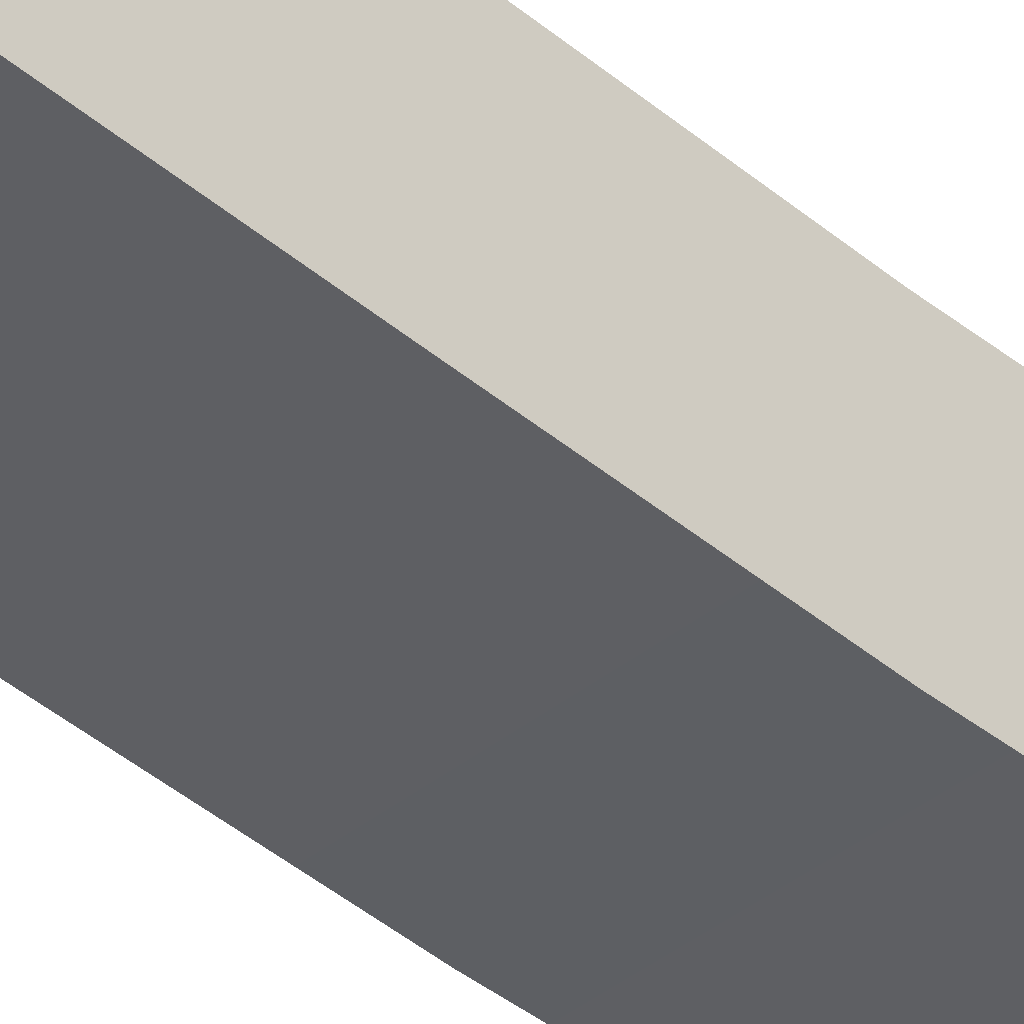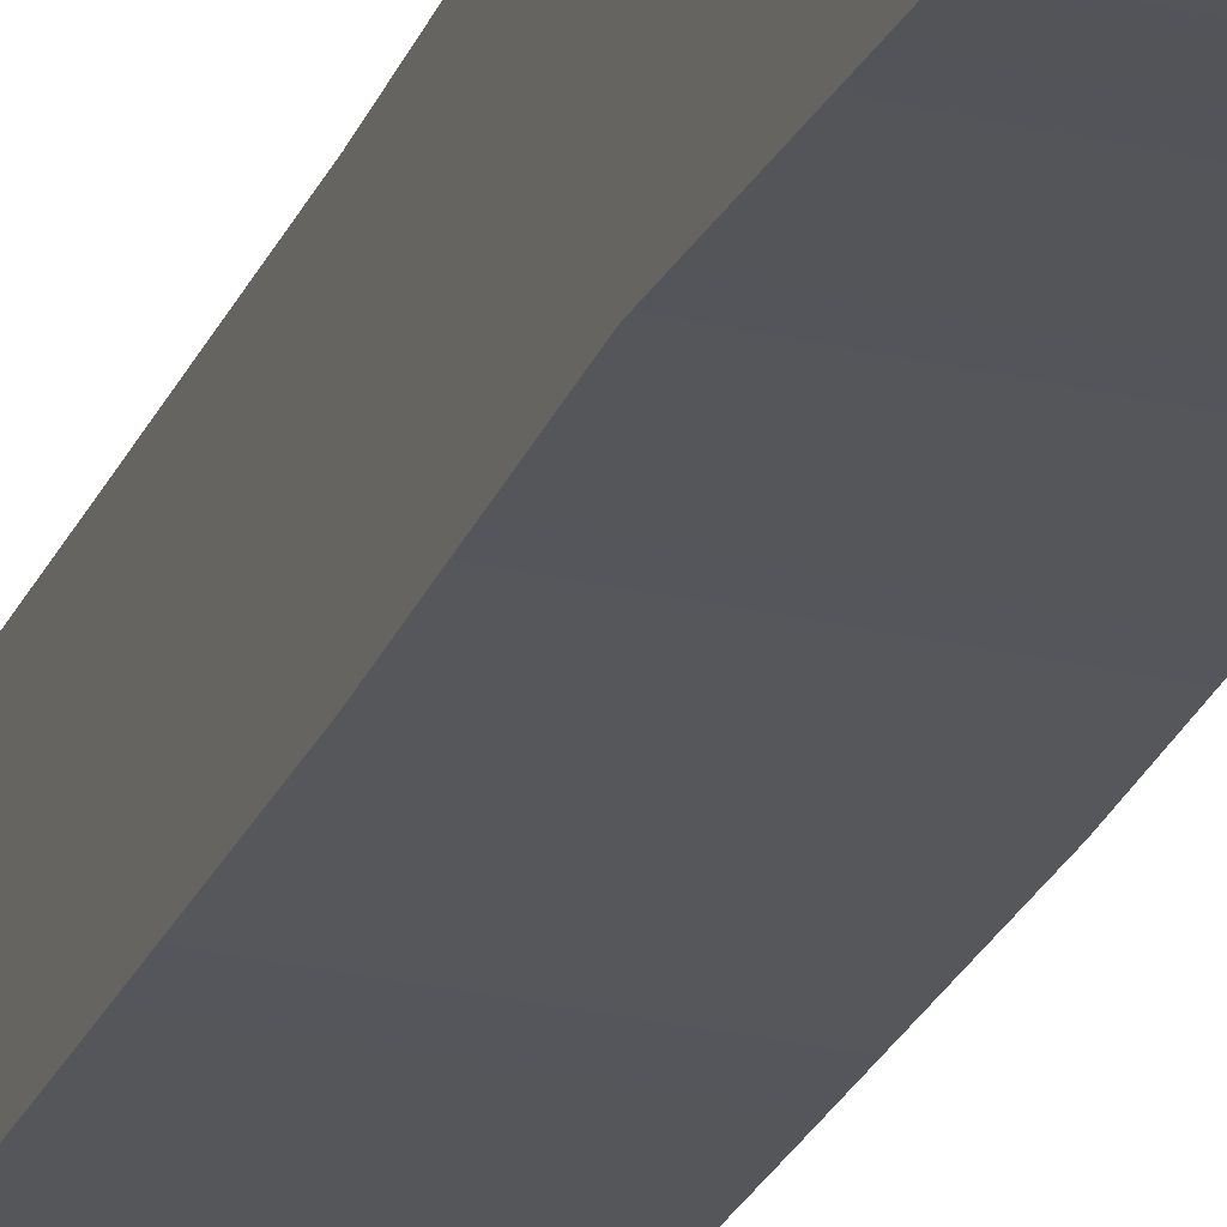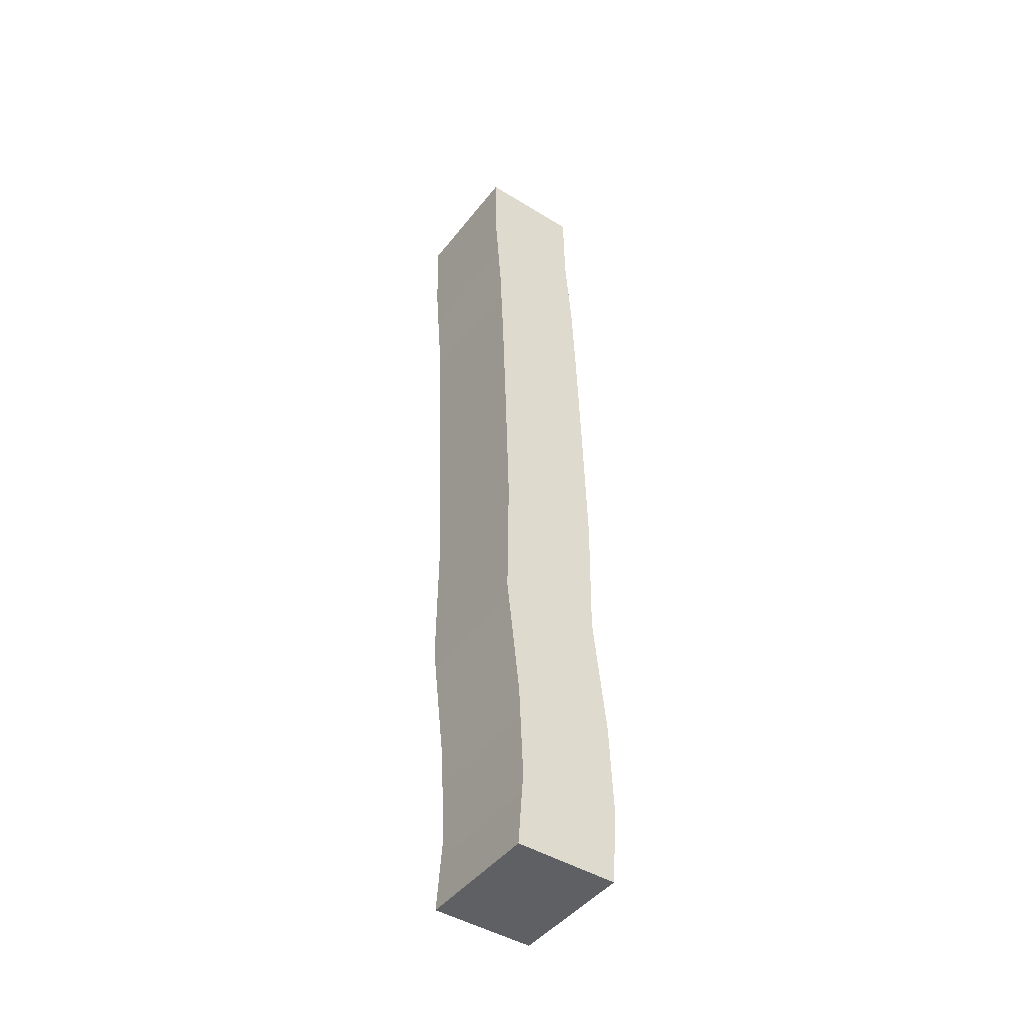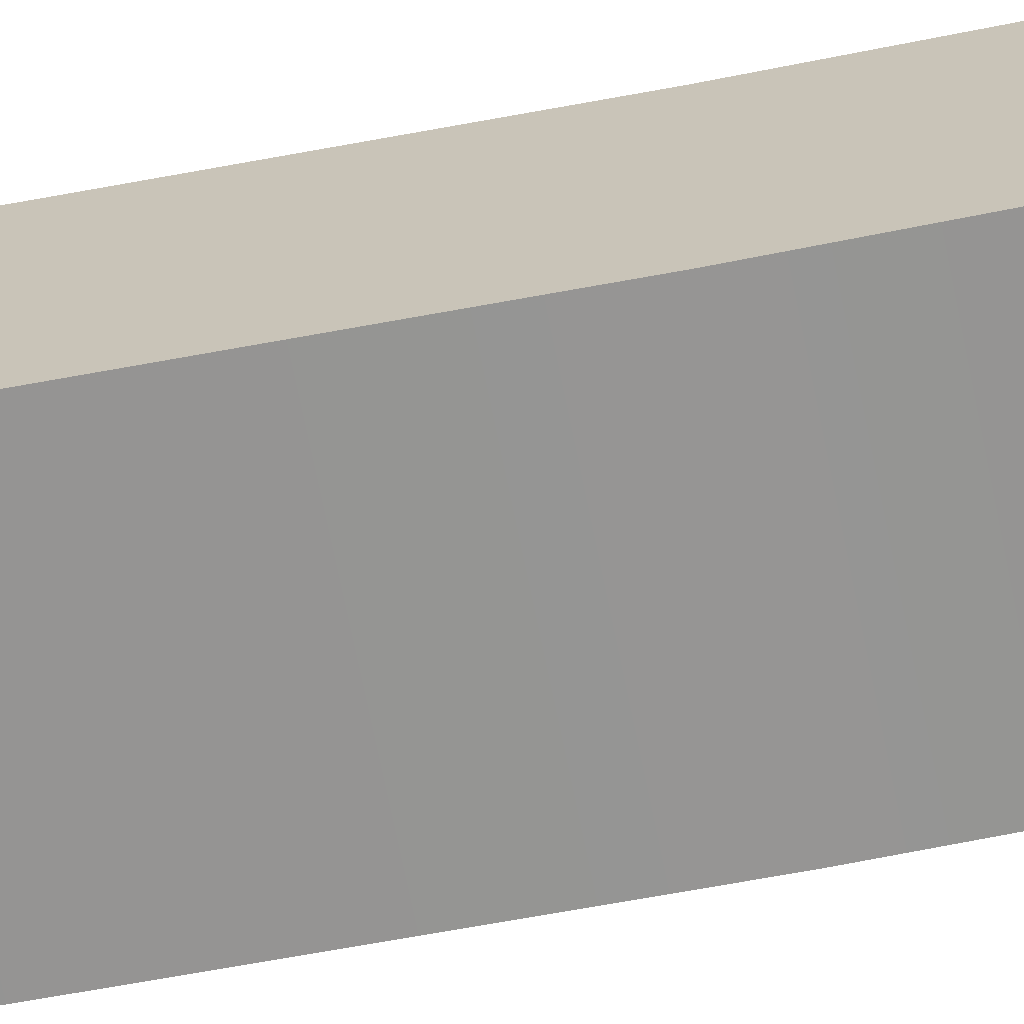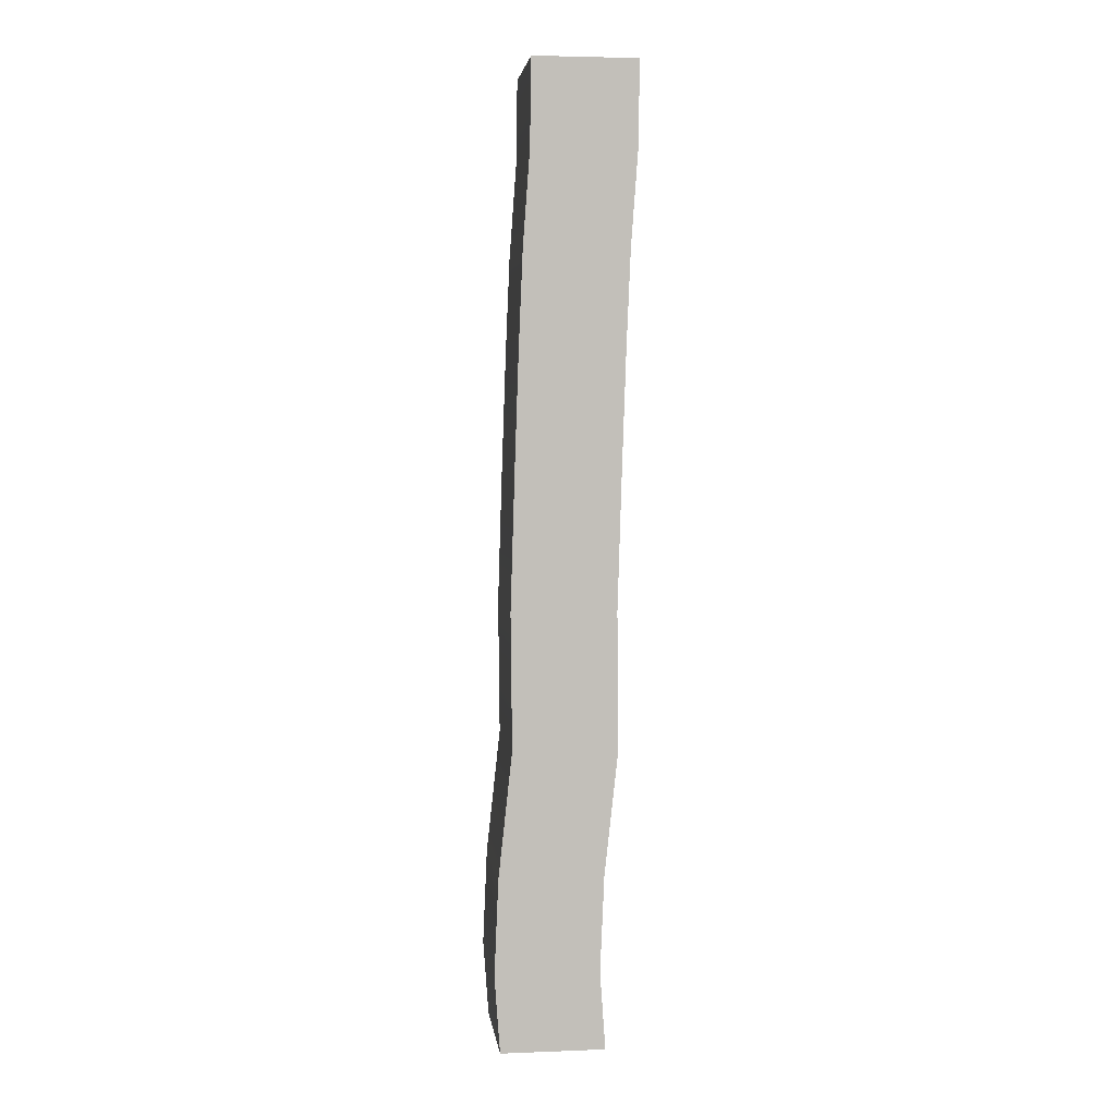
<metadata>
{"format":"obj","ext":"obj","renderer":"f3d","projection":"perspective","resolution":1024,"background":"white","views":[{"elev":-39.7,"azim":44.7,"up":"+Y"},{"elev":-27.7,"azim":160.3,"up":"+Y"},{"elev":-45.2,"azim":-125.4,"up":"+Z"},{"elev":-67.7,"azim":101.2,"up":"+Y"},{"elev":3.9,"azim":82.9,"up":"+Z"}]}
</metadata>
<code>
v -0.02038 0.04373 -0.4557
v 0.01714 0.04373 -0.4557
v 0.01714 0.04213 -0.4334
v -0.02038 0.04213 -0.4334
v -0.02038 0.05291 -0.1757
v 0.01714 0.05291 -0.1757
v 0.01714 0.0832 -0.1757
v -0.02038 0.0832 -0.1757
v -0.02038 0.07243 -0.4334
v 0.01714 0.07243 -0.4334
v 0.01714 0.07402 -0.4557
v -0.02038 0.07402 -0.4557
v -0.02038 0.07402 -0.4557
v 0.01714 0.07402 -0.4557
v 0.01714 0.04373 -0.4557
v -0.02038 0.04373 -0.4557
v 0.01714 0.04373 -0.4557
v 0.01714 0.07402 -0.4557
v 0.01714 0.07243 -0.4334
v 0.01714 0.04213 -0.4334
v -0.02038 0.07402 -0.4557
v -0.02038 0.04373 -0.4557
v -0.02038 0.04213 -0.4334
v -0.02038 0.07243 -0.4334
v -0.02038 0.05251 -0.2009
v 0.01714 0.05251 -0.2009
v 0.01714 0.05291 -0.1757
v -0.02038 0.05291 -0.1757
v -0.02038 0.0828 -0.2009
v -0.02038 0.05251 -0.2009
v -0.02038 0.05291 -0.1757
v -0.02038 0.0832 -0.1757
v -0.02038 0.0832 -0.1757
v 0.01714 0.0832 -0.1757
v 0.01714 0.0828 -0.2009
v -0.02038 0.0828 -0.2009
v 0.01714 0.05251 -0.2009
v 0.01714 0.0828 -0.2009
v 0.01714 0.0832 -0.1757
v 0.01714 0.05291 -0.1757
v -0.02038 0.05051 -0.2281
v 0.01714 0.05051 -0.2281
v -0.02038 0.08081 -0.2281
v -0.02038 0.05051 -0.2281
v 0.01714 0.08081 -0.2281
v -0.02038 0.08081 -0.2281
v 0.01714 0.05051 -0.2281
v 0.01714 0.08081 -0.2281
v -0.02038 0.04932 -0.2561
v 0.01714 0.04932 -0.2561
v -0.02038 0.07961 -0.2561
v -0.02038 0.04932 -0.2561
v 0.01714 0.07961 -0.2561
v -0.02038 0.07961 -0.2561
v 0.01714 0.04932 -0.2561
v 0.01714 0.07961 -0.2561
v -0.02038 0.04812 -0.2908
v 0.01714 0.04812 -0.2908
v -0.02038 0.07841 -0.2908
v -0.02038 0.04812 -0.2908
v 0.01714 0.07841 -0.2908
v -0.02038 0.07841 -0.2908
v 0.01714 0.04812 -0.2908
v 0.01714 0.07841 -0.2908
v -0.02038 0.04692 -0.3299
v 0.01714 0.04692 -0.3299
v -0.02038 0.07721 -0.3299
v -0.02038 0.04692 -0.3299
v 0.01714 0.07721 -0.3299
v -0.02038 0.07721 -0.3299
v 0.01714 0.04692 -0.3299
v 0.01714 0.07721 -0.3299
v -0.02038 0.04732 -0.3689
v 0.01714 0.04732 -0.3689
v -0.02038 0.07761 -0.3689
v -0.02038 0.04732 -0.3689
v 0.01714 0.07761 -0.3689
v -0.02038 0.07761 -0.3689
v 0.01714 0.04732 -0.3689
v 0.01714 0.07761 -0.3689
v -0.02038 0.04333 -0.4054
v 0.01714 0.04333 -0.4054
v -0.02038 0.07362 -0.4054
v -0.02038 0.04333 -0.4054
v 0.01714 0.07362 -0.4054
v -0.02038 0.07362 -0.4054
v 0.01714 0.04333 -0.4054
v 0.01714 0.07362 -0.4054
f 8 5 6
f 6 7 8
f 16 13 14
f 14 15 16
f 20 17 18
f 18 19 20
f 24 21 22
f 22 23 24
f 32 29 30
f 30 31 32
f 40 37 38
f 38 39 40
f 29 43 44
f 44 30 29
f 37 47 48
f 48 38 37
f 43 51 52
f 52 44 43
f 47 55 56
f 56 48 47
f 51 59 60
f 60 52 51
f 55 63 64
f 64 56 55
f 59 67 68
f 68 60 59
f 63 71 72
f 72 64 63
f 67 75 76
f 76 68 67
f 71 79 80
f 80 72 71
f 75 83 84
f 84 76 75
f 79 87 88
f 88 80 79
f 83 24 23
f 23 84 83
f 87 20 19
f 19 88 87
f 4 1 2
f 2 3 4
f 12 9 10
f 10 11 12
f 28 25 26
f 26 27 28
f 36 33 34
f 34 35 36
f 25 41 42
f 42 26 25
f 46 36 35
f 35 45 46
f 41 49 50
f 50 42 41
f 54 46 45
f 45 53 54
f 49 57 58
f 58 50 49
f 62 54 53
f 53 61 62
f 57 65 66
f 66 58 57
f 70 62 61
f 61 69 70
f 65 73 74
f 74 66 65
f 78 70 69
f 69 77 78
f 73 81 82
f 82 74 73
f 86 78 77
f 77 85 86
f 81 4 3
f 3 82 81
f 9 86 85
f 85 10 9

</code>
